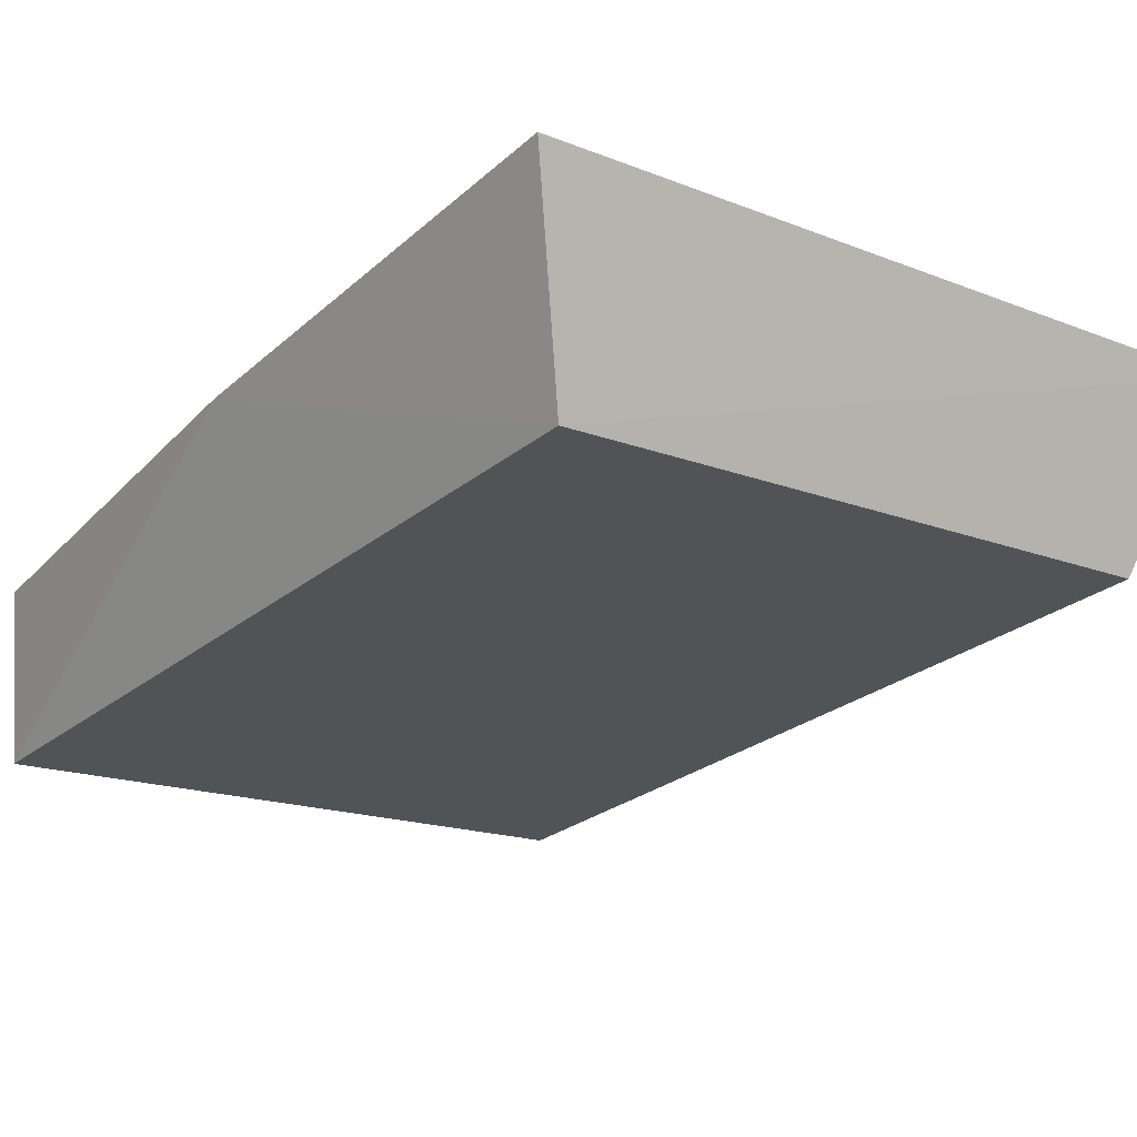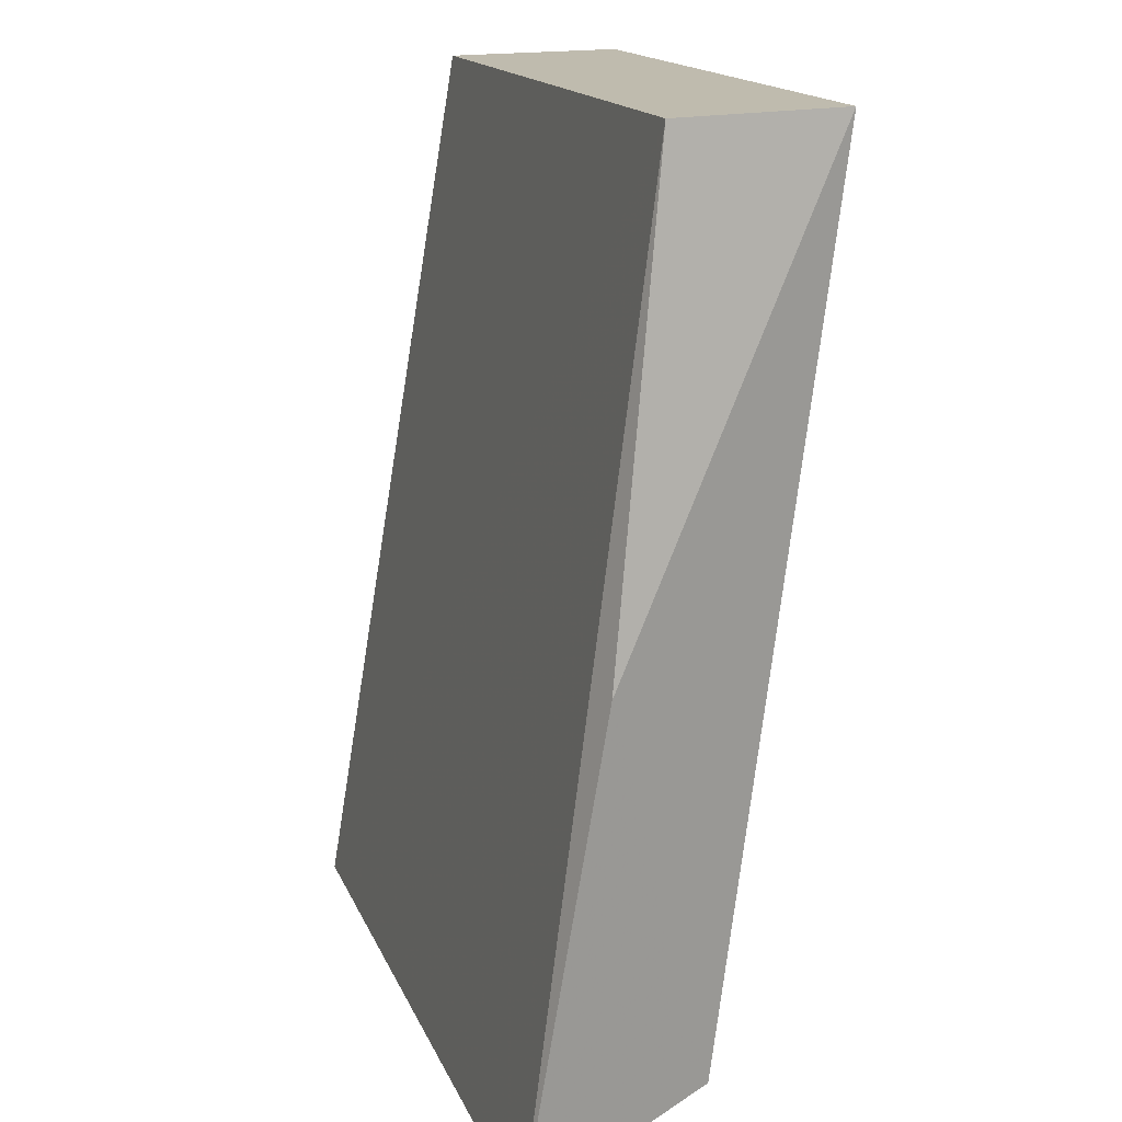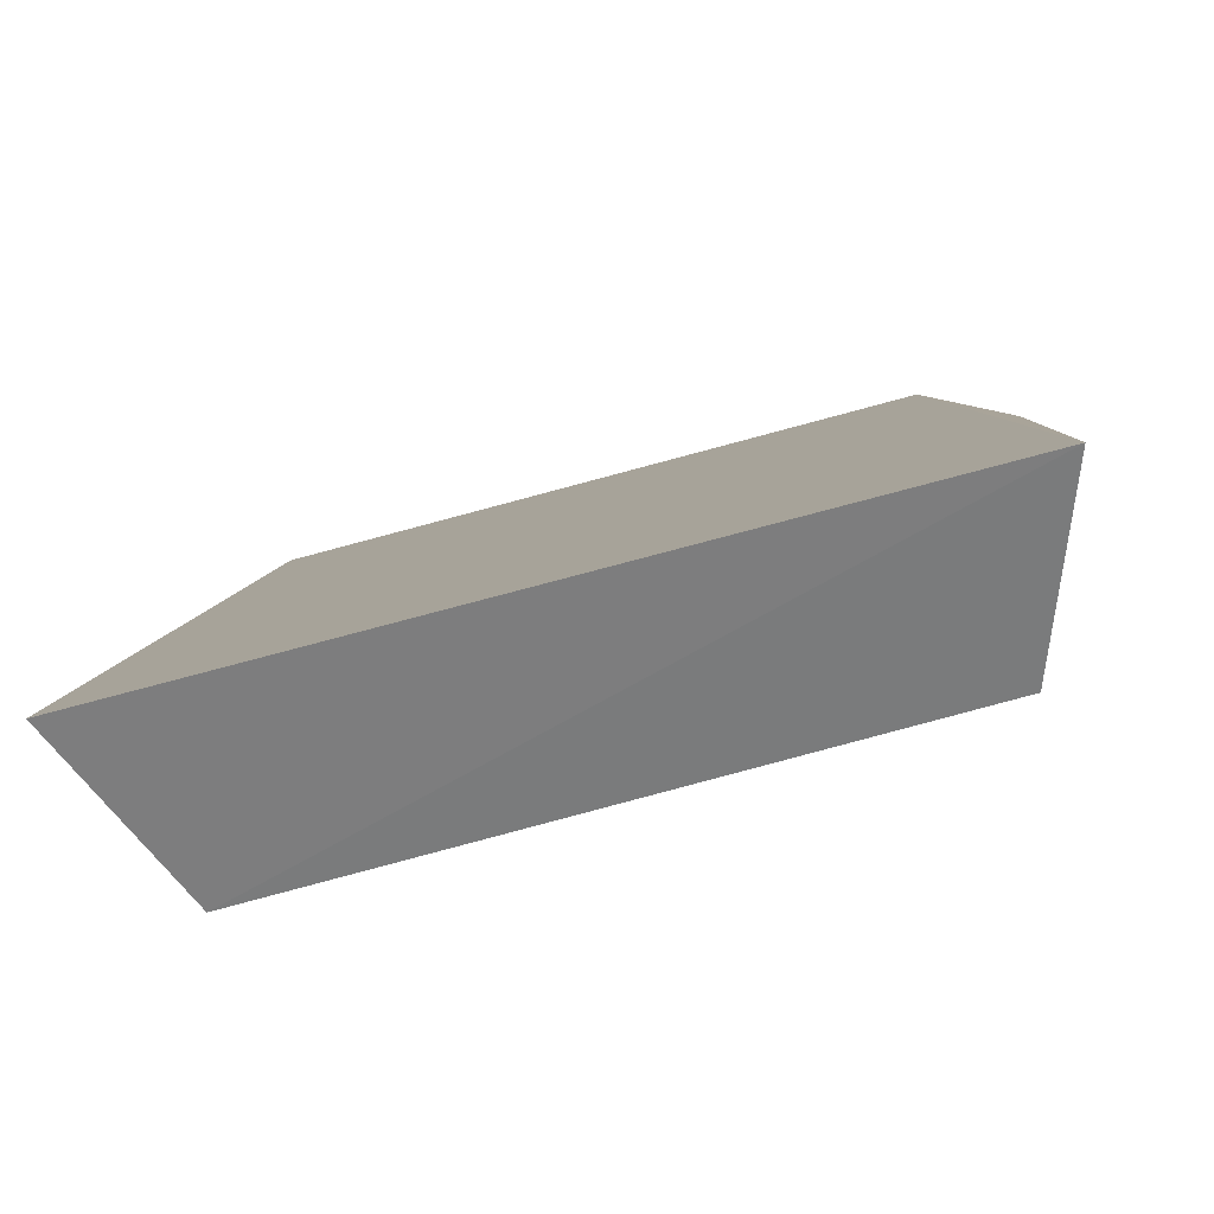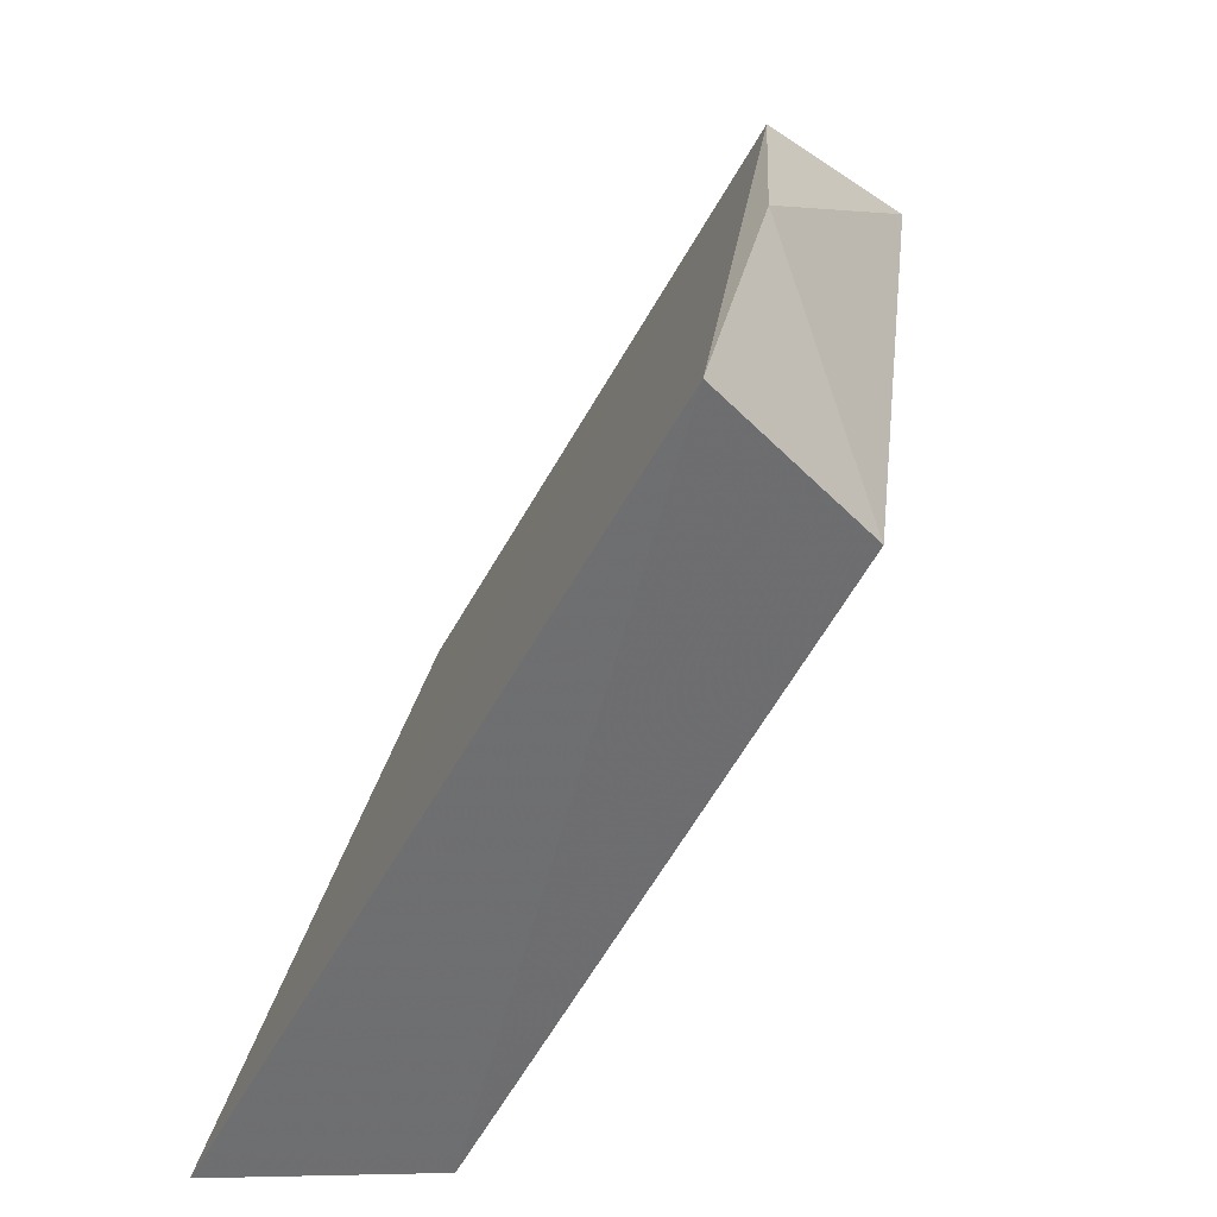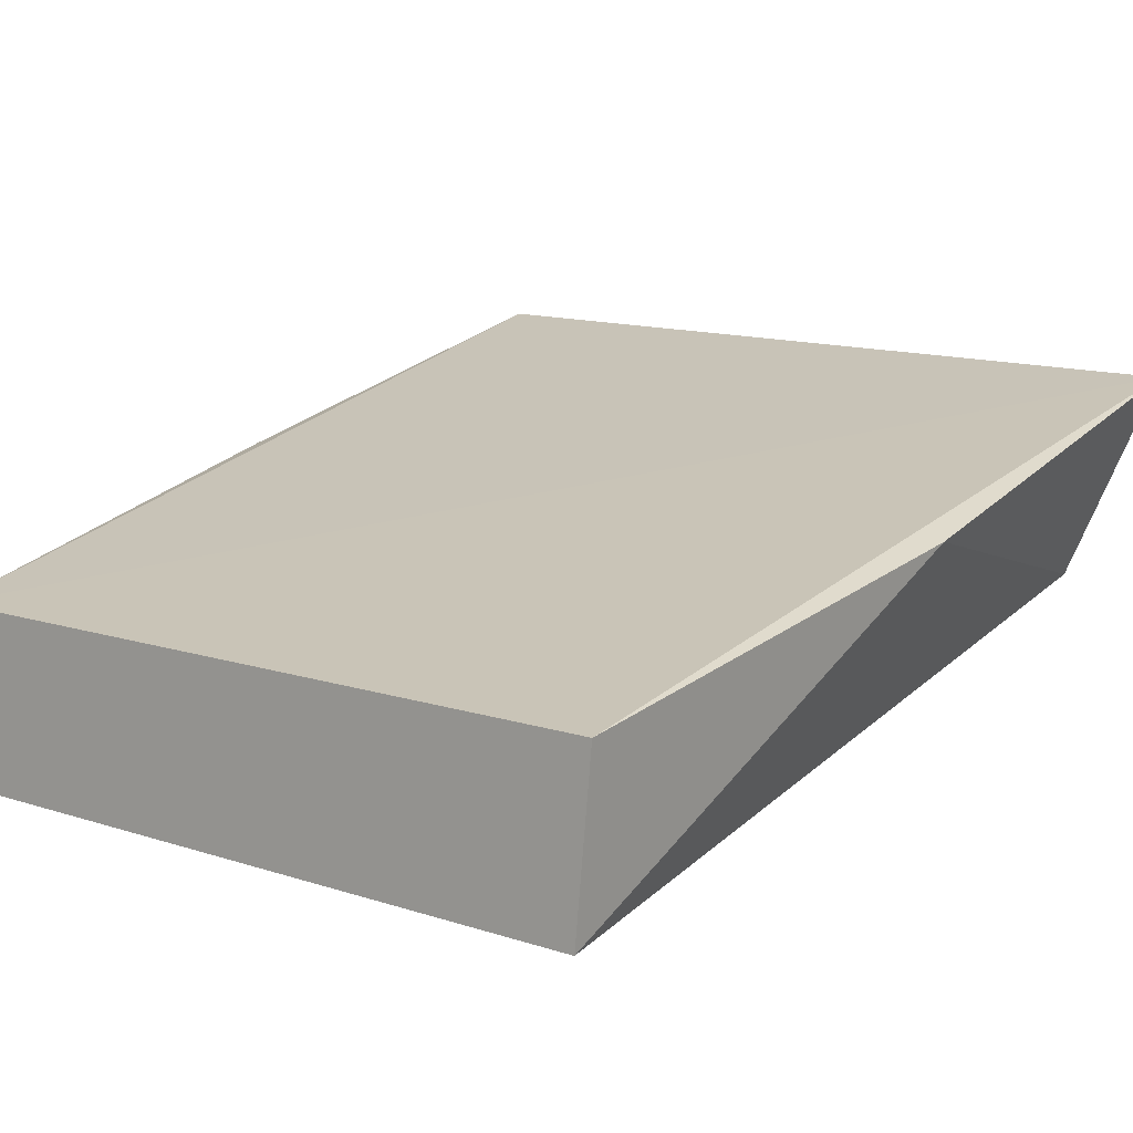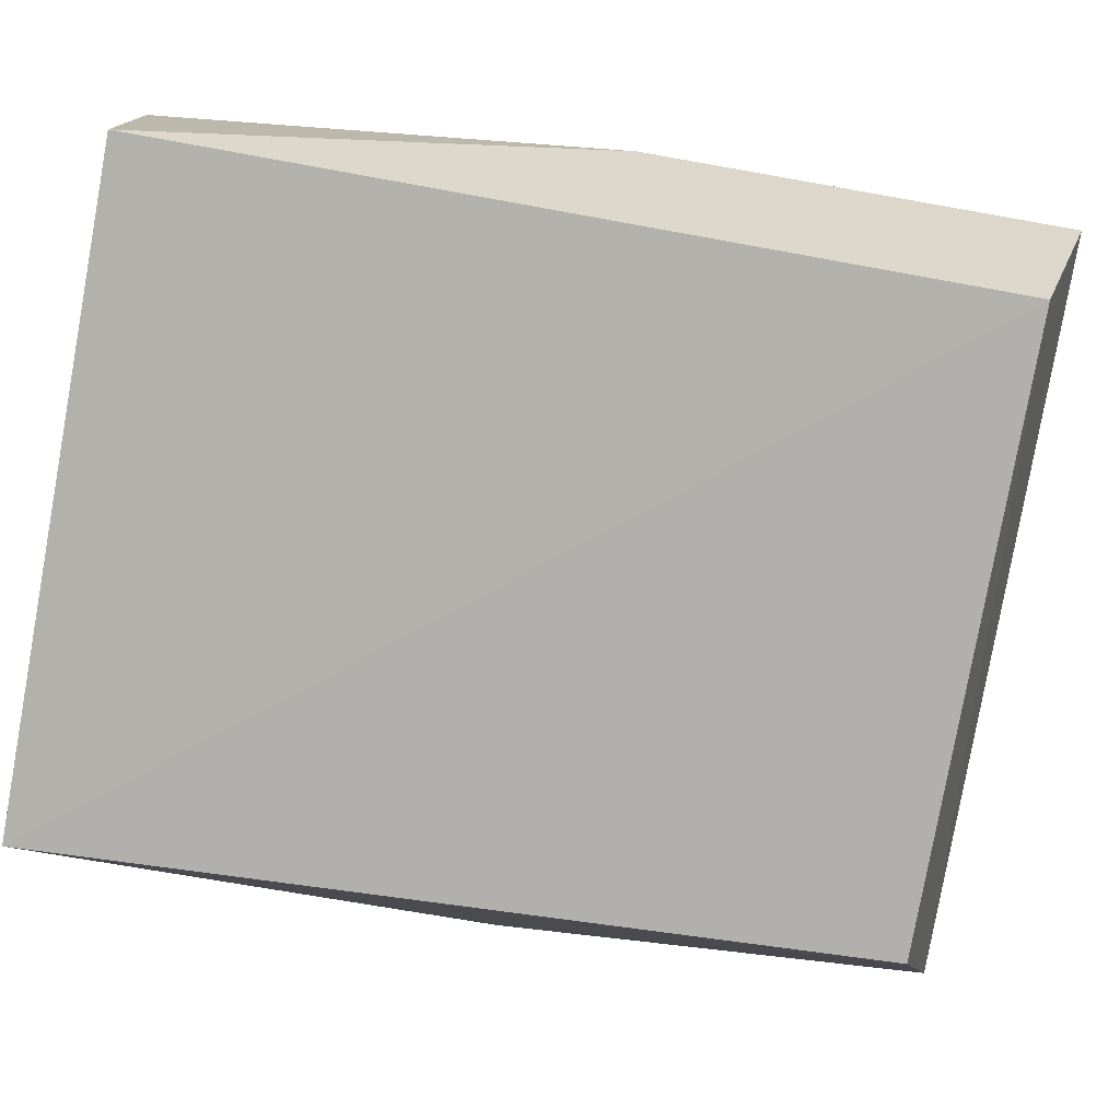
<metadata>
{"format":"obj","ext":"obj","renderer":"f3d","projection":"perspective","resolution":1024,"background":"white","views":[{"elev":-16.6,"azim":-38.6,"up":"+Z"},{"elev":15.7,"azim":73.8,"up":"+Y"},{"elev":-74.4,"azim":15.6,"up":"+Y"},{"elev":-62.4,"azim":60.5,"up":"+Y"},{"elev":14.4,"azim":-144.8,"up":"+Z"},{"elev":-79.8,"azim":-100.3,"up":"+Z"}]}
</metadata>
<code>
v 0.02669 -0.465 0.004204
v 0.022 -0.461 -0.00906
v 0.02212 -0.4015 -0.01683
v -0.02421 -0.4018 -0.004879
v -0.02766 -0.4649 0.004653
v -0.02332 -0.4015 -0.01682
v 0.02308 -0.4017 -0.005218
v 0.02687 -0.4337 -0.001158
v -0.02316 -0.461 -0.009084
v -0.02754 -0.4335 -0.0006242
f 7 5 1
f 7 4 5
f 7 6 4
f 7 3 6
f 8 1 2
f 8 2 3
f 8 7 1
f 8 3 7
f 9 2 1
f 9 1 5
f 9 6 3
f 9 3 2
f 10 5 4
f 10 4 6
f 10 9 5
f 10 6 9

</code>
